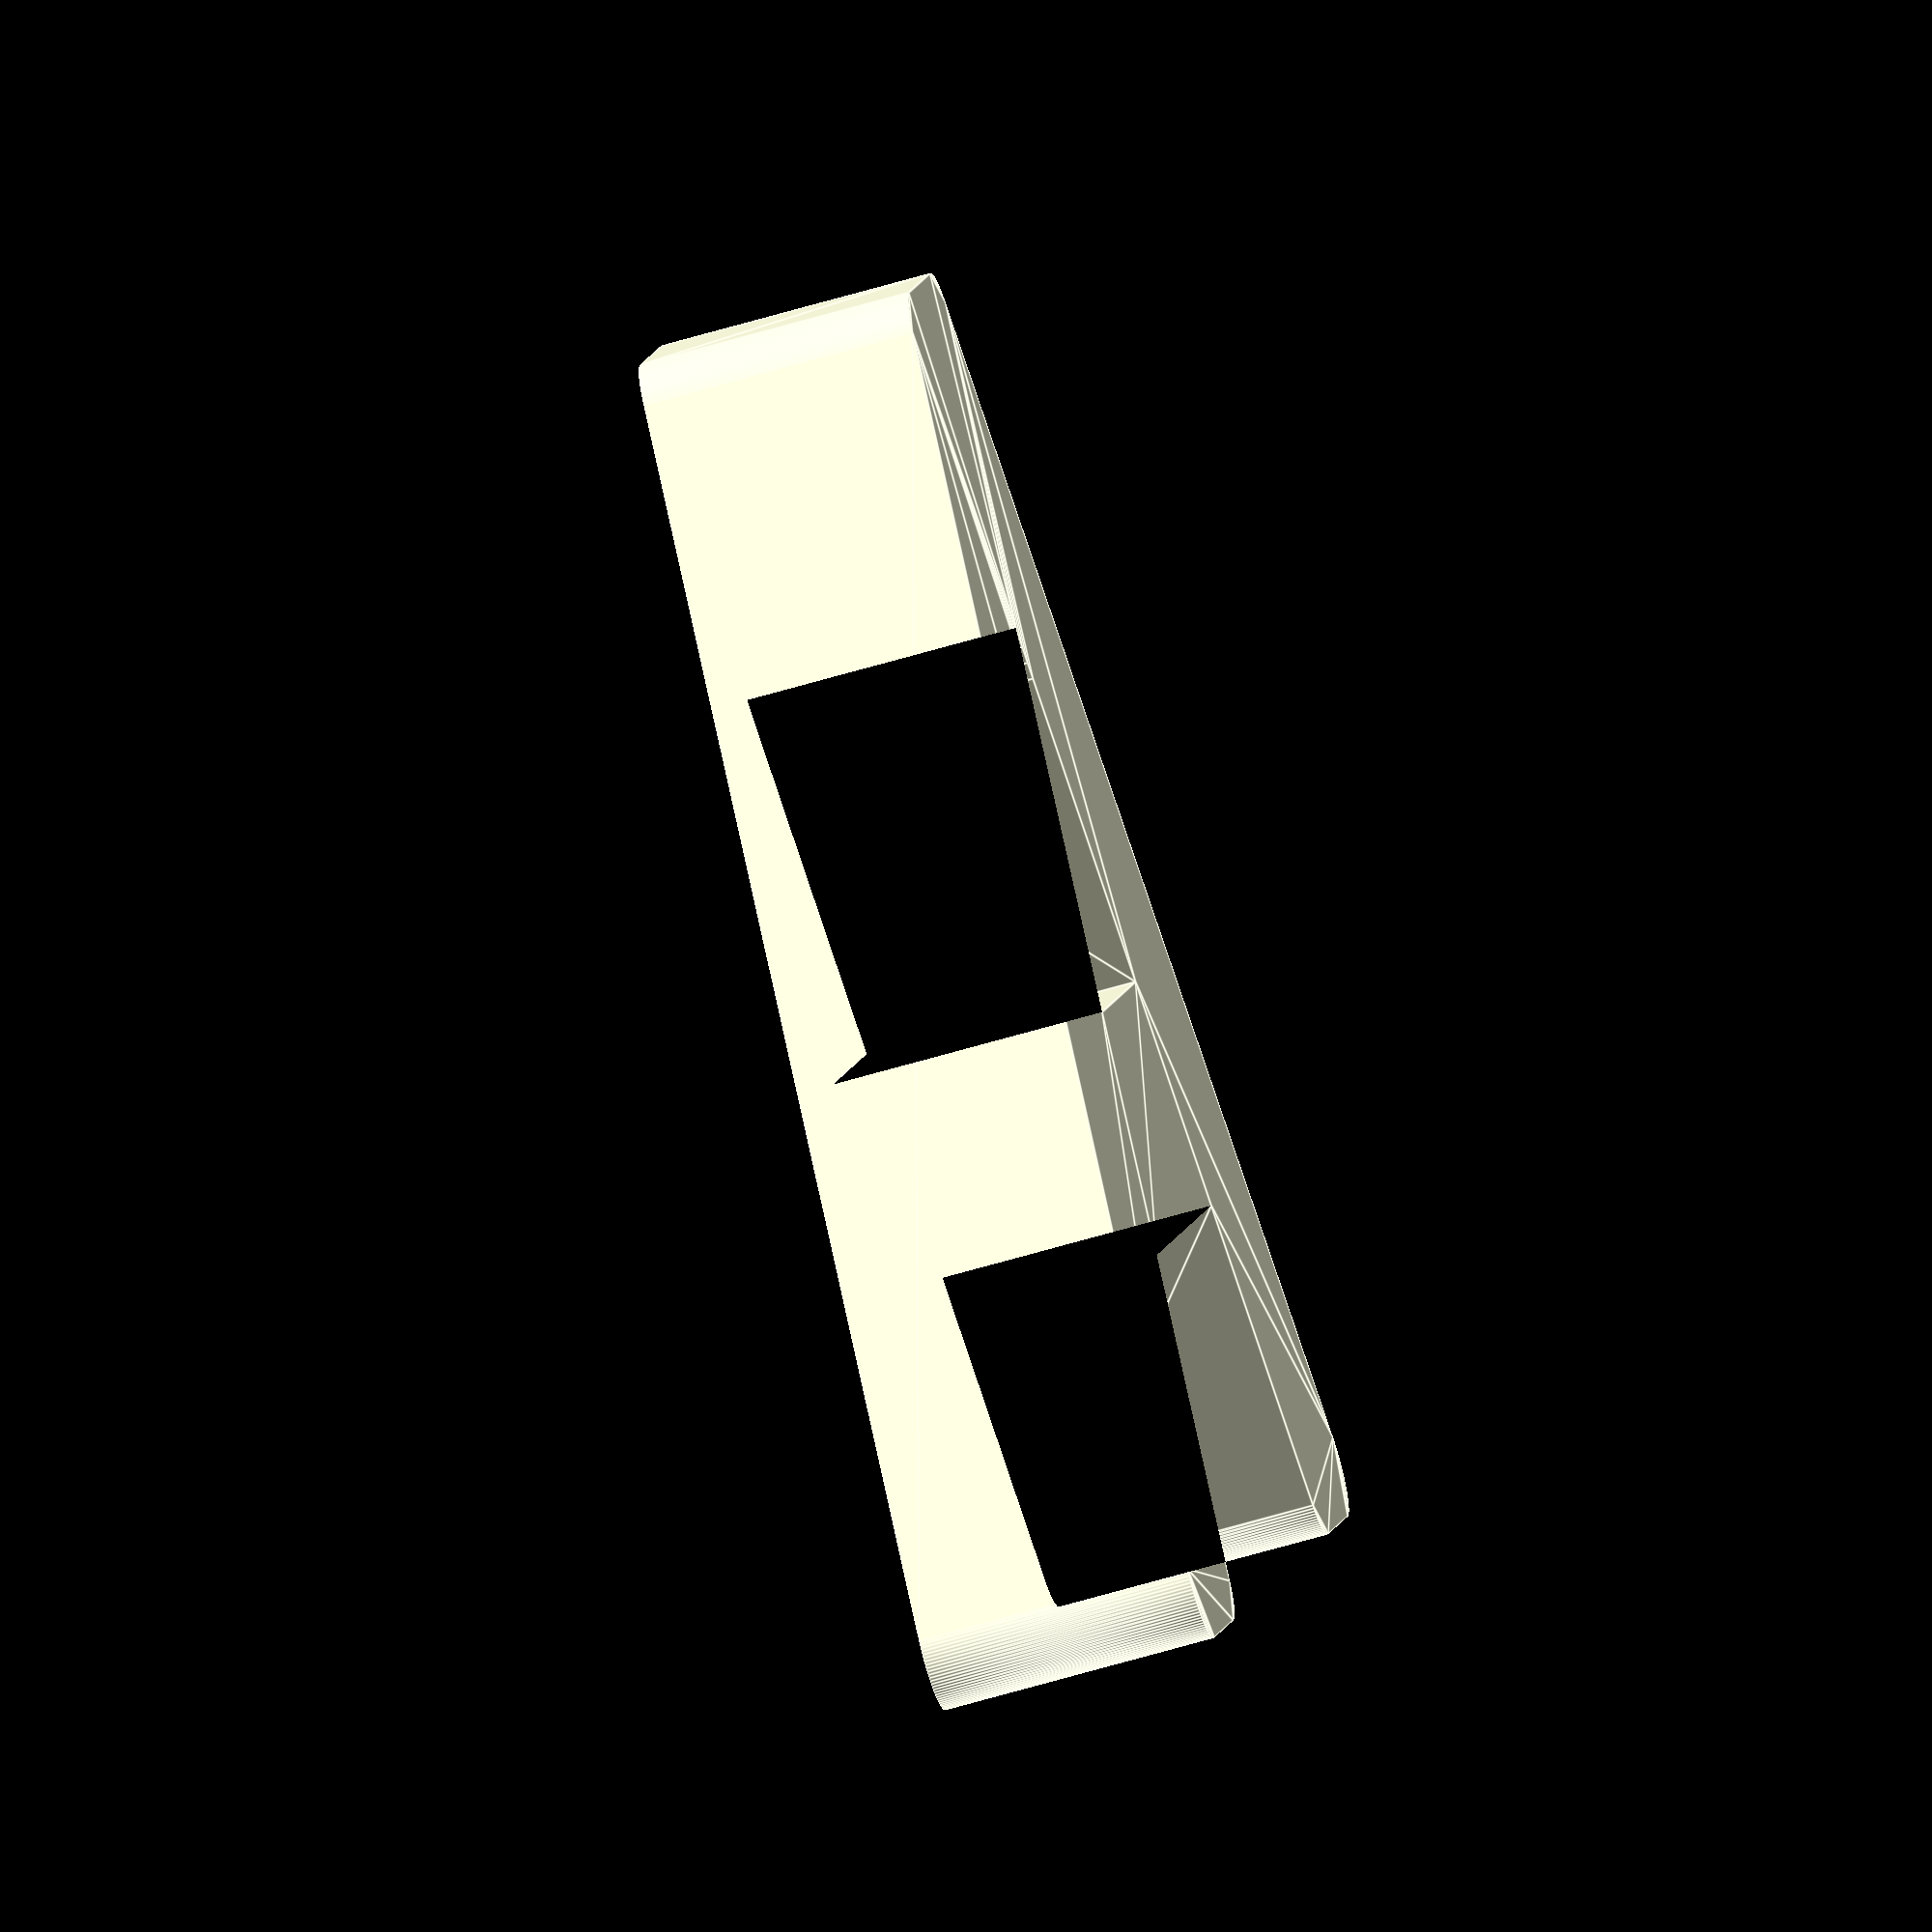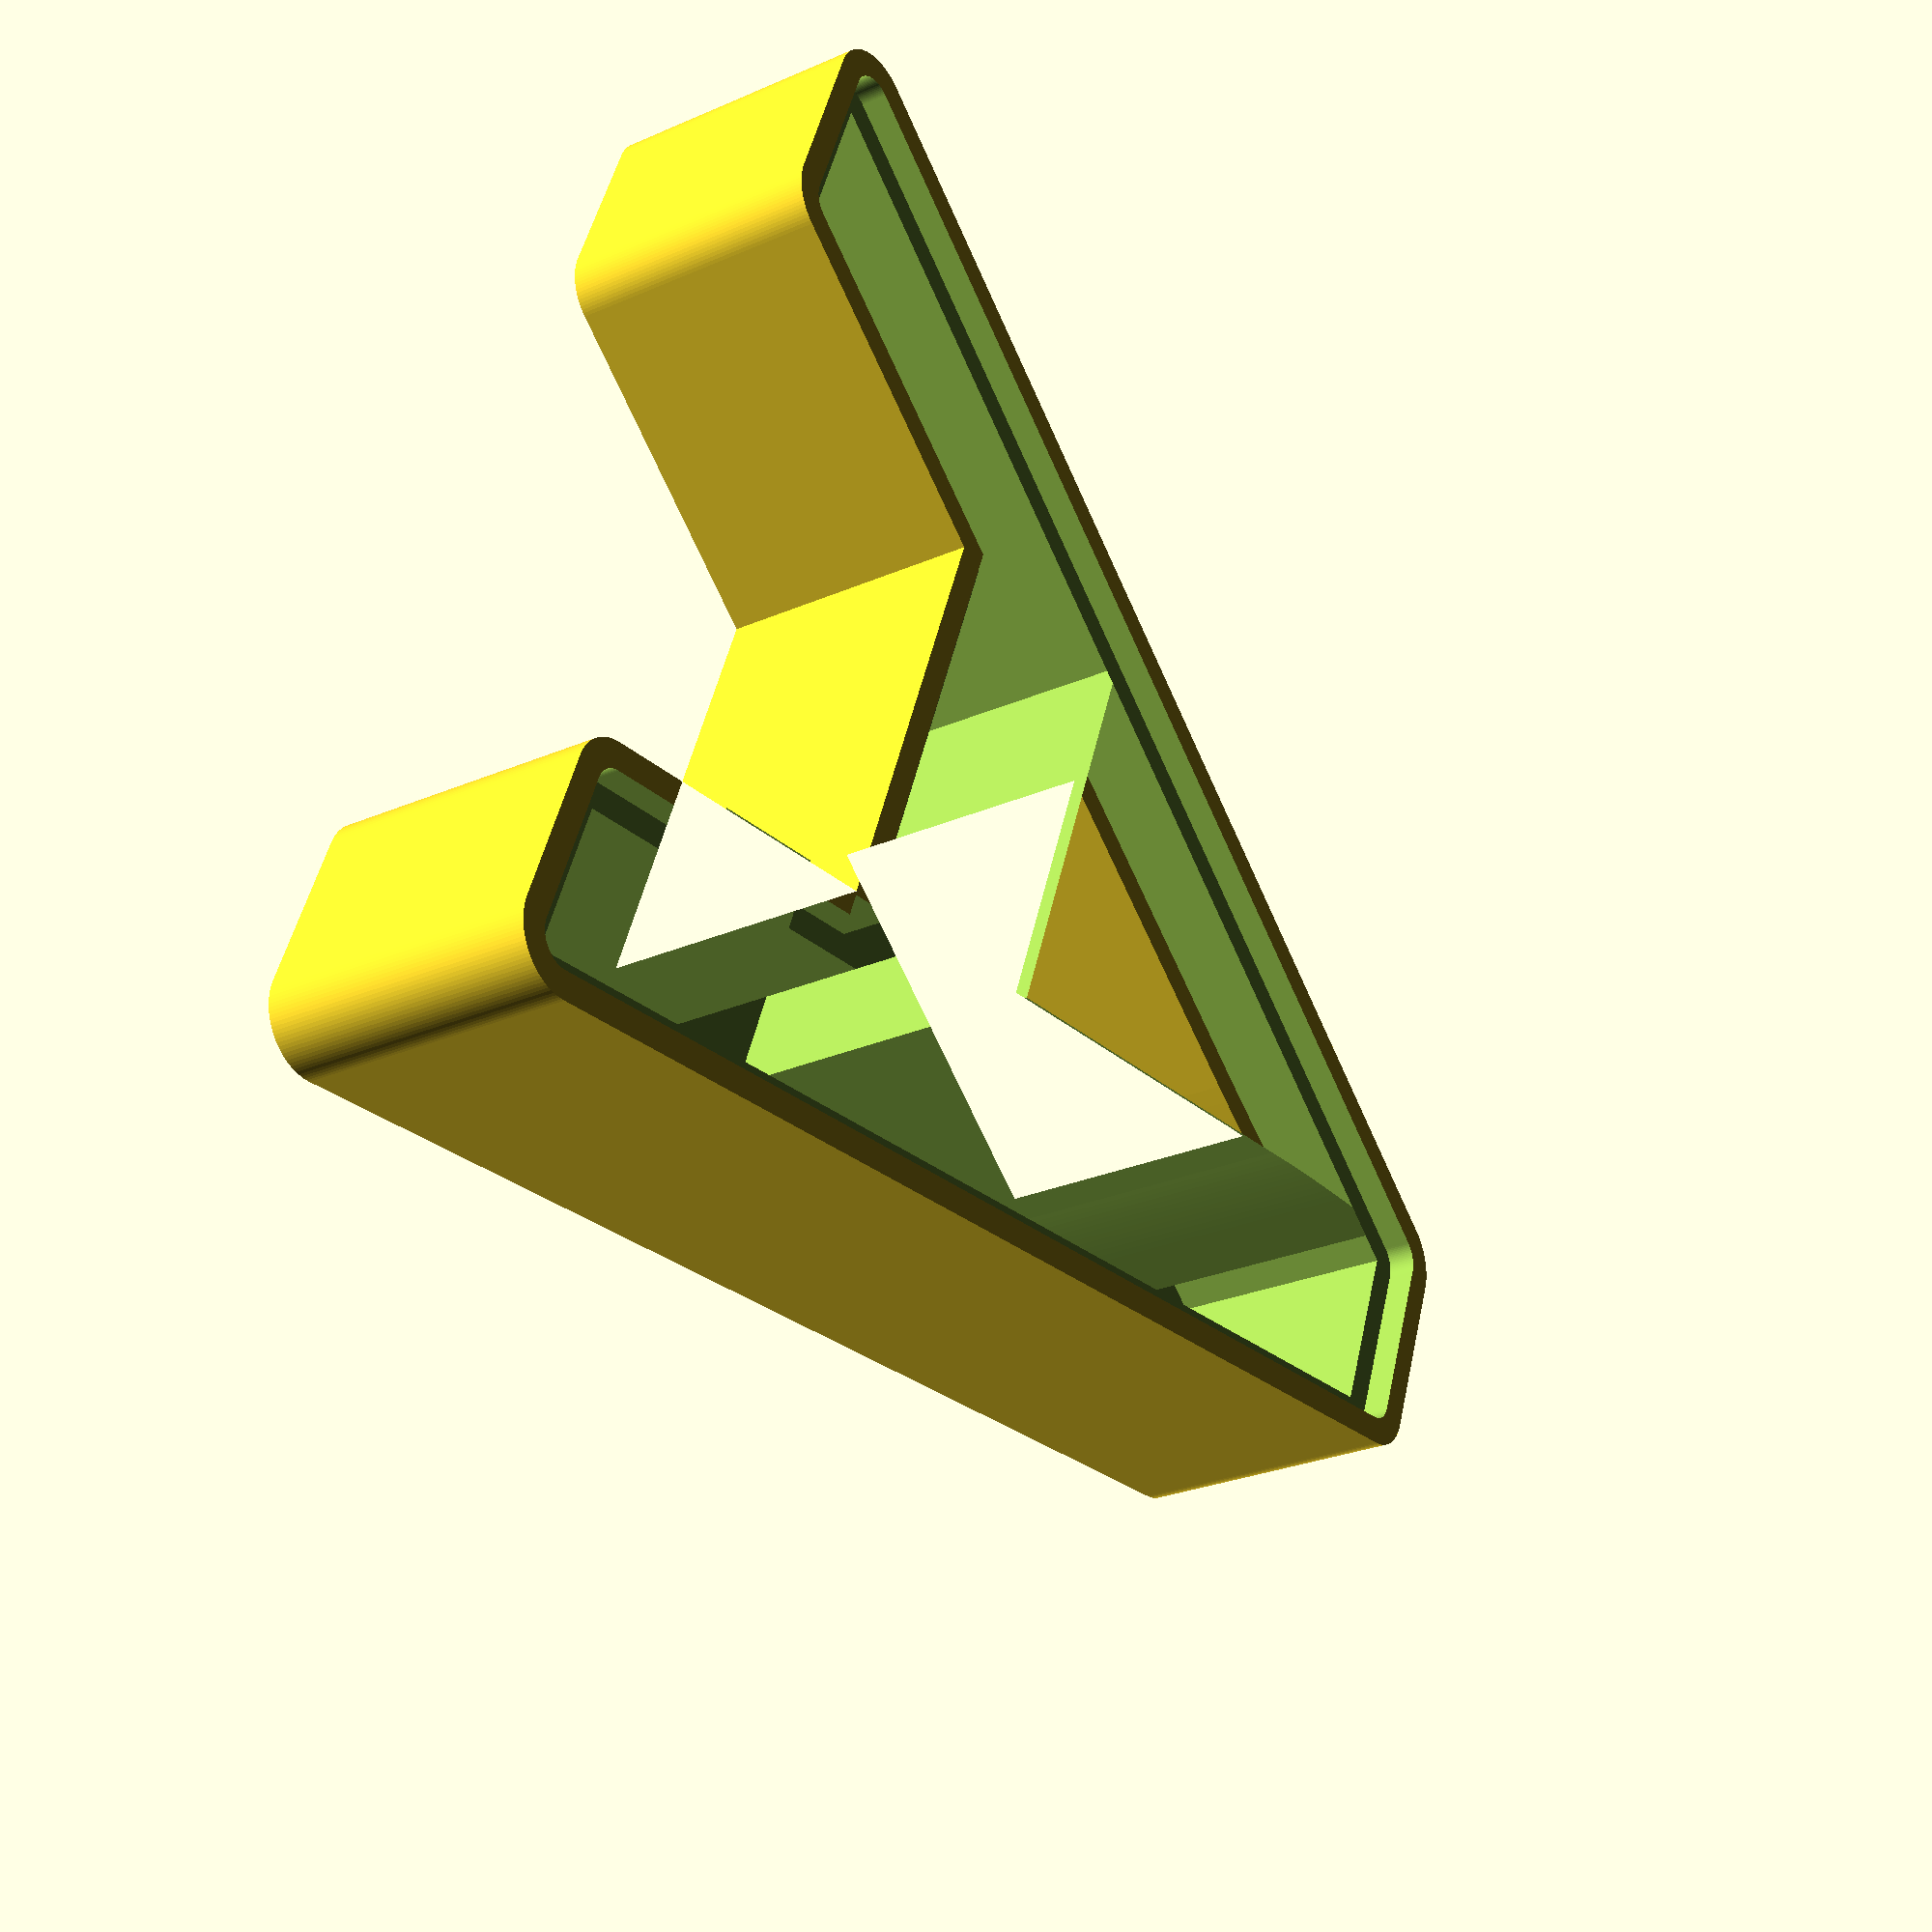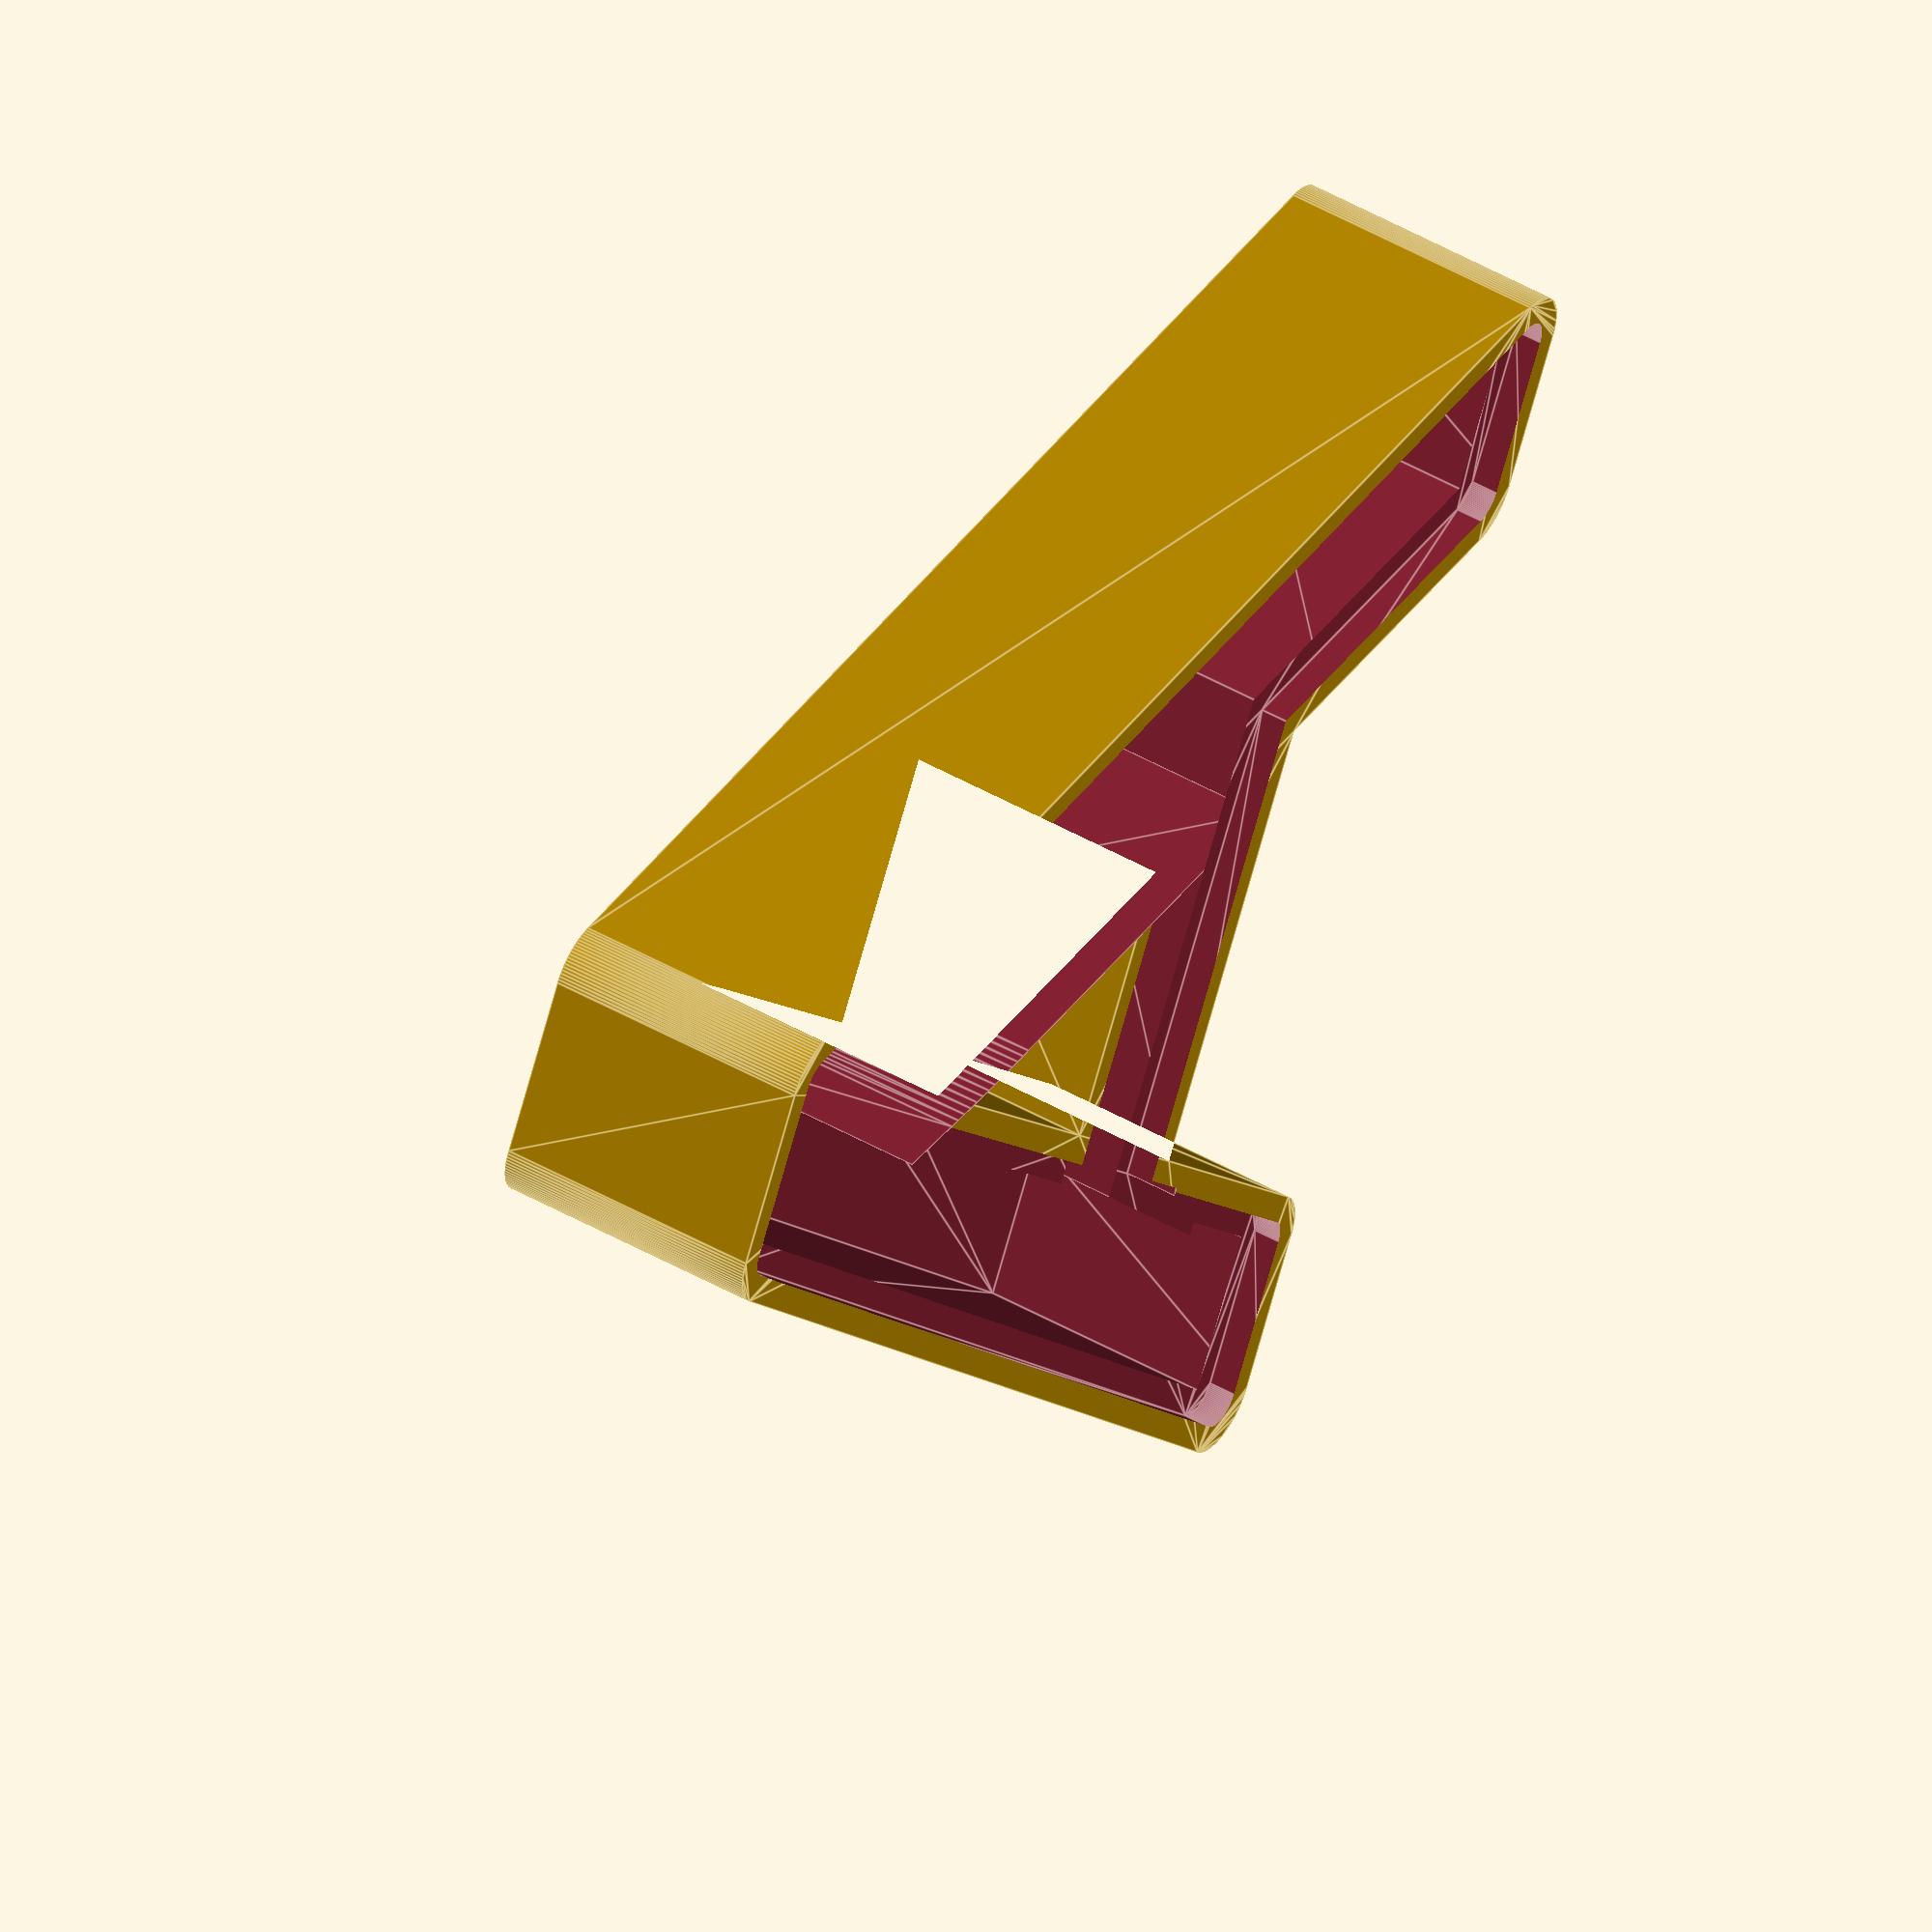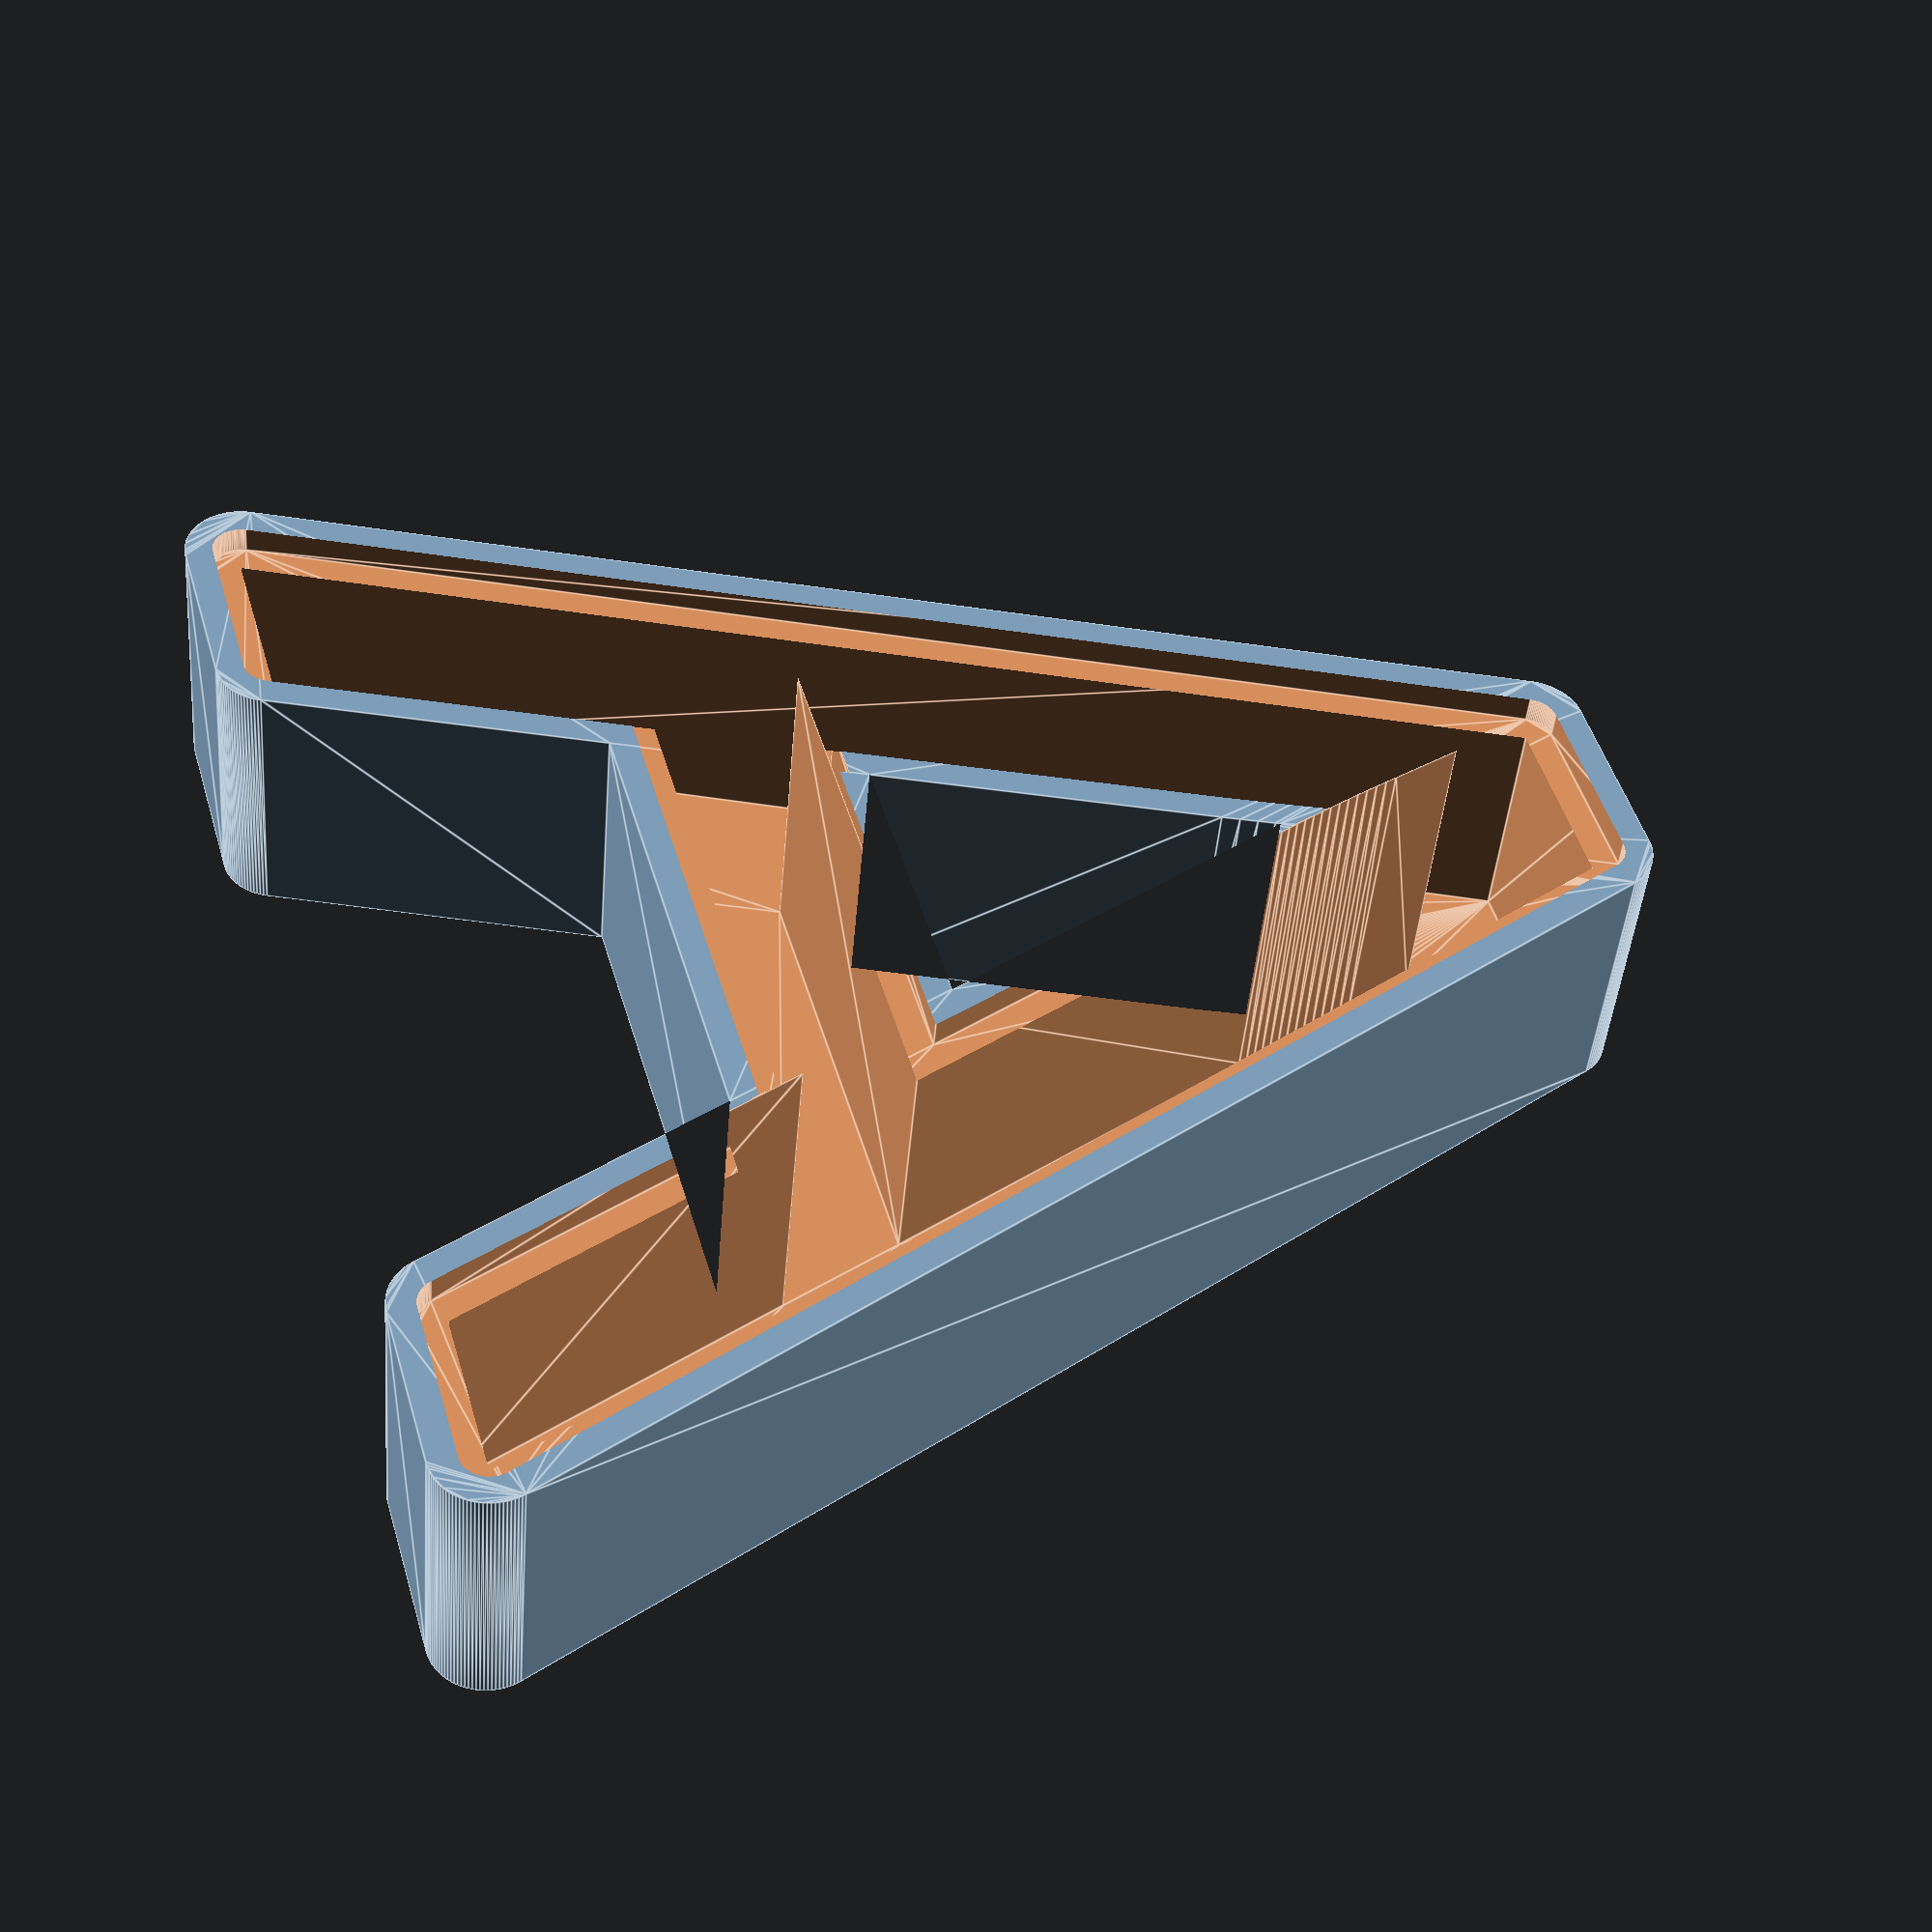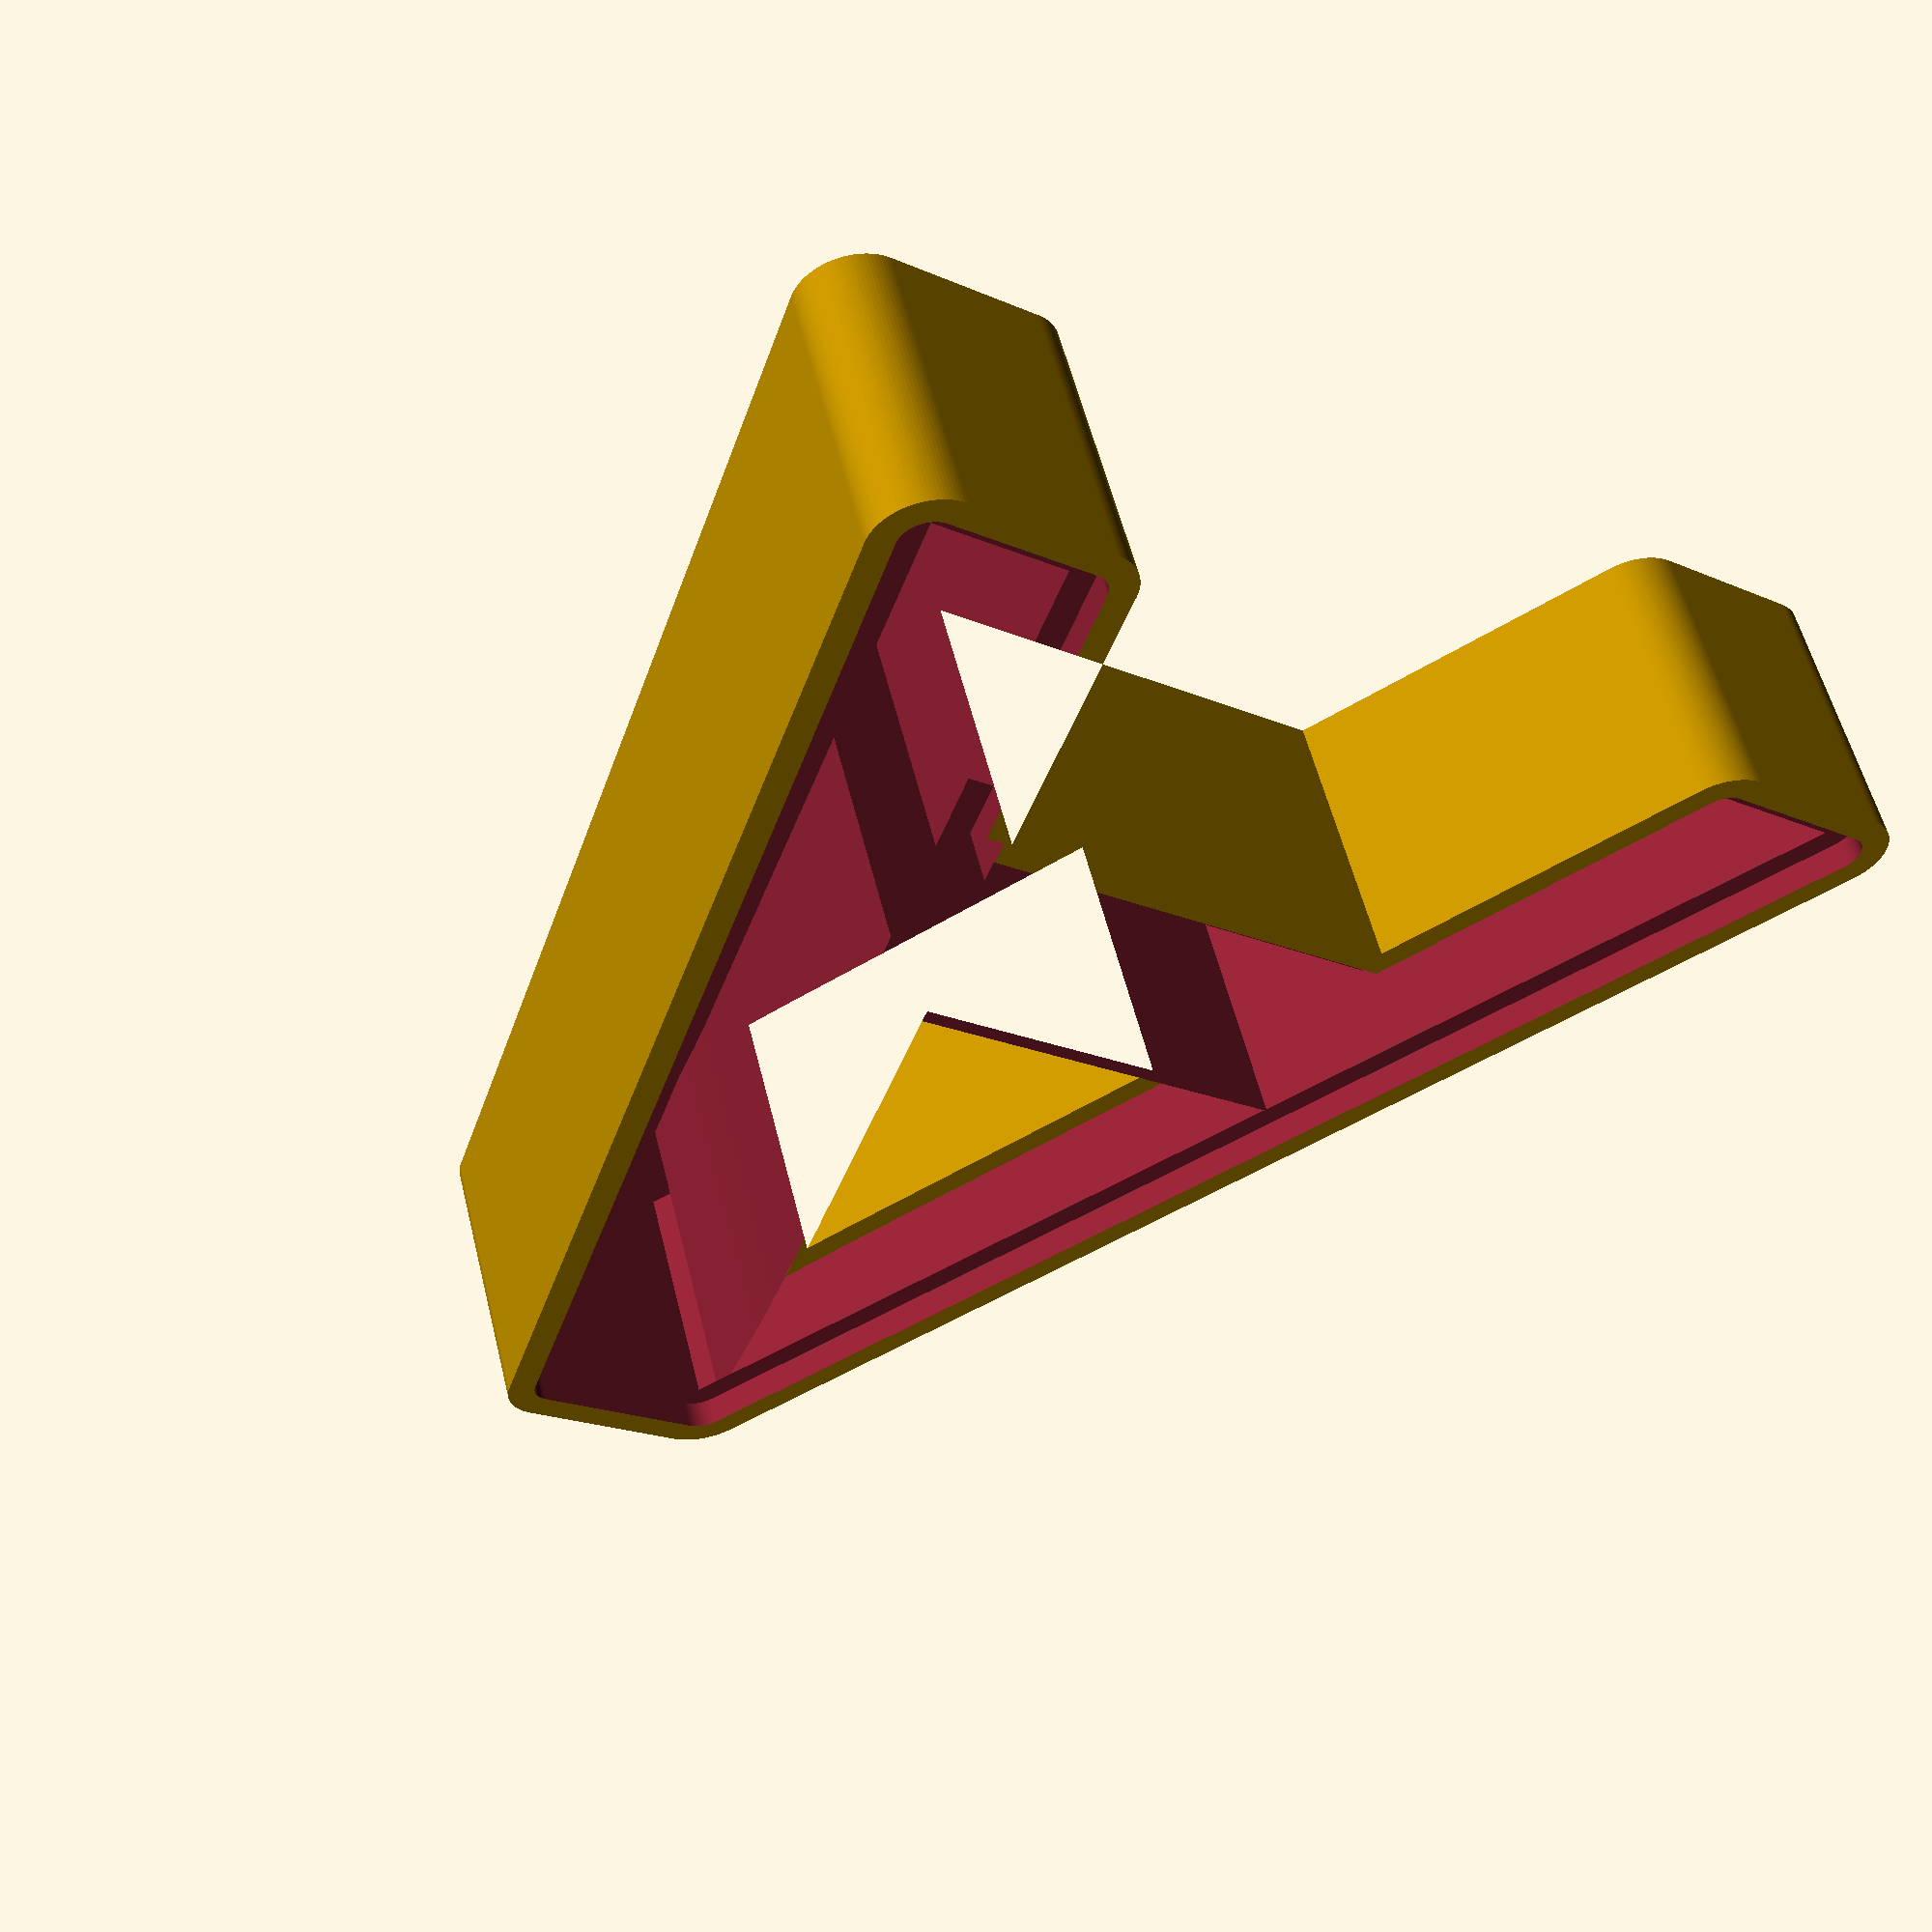
<openscad>
//Sign body maker V3 - bigclivedotcom
letter = "A"; //Sign character to make
style = "Arial"; //See "Help" and "Font List"
size = 50; //Size of character (height)
depth = 10; //Depth of sign character
$fn=100; //Curve facets - higher is smoother
walls = 2; //Side wall thickness
base=.4; //Base thickness (-1 for open back)
face = 1; //Face thickness
//Don't change variables below here
sized=size-(2*walls);
difference(){
linear_extrude(height=depth)
minkowski(){
text(letter,sized,style);
circle(walls);
}
//Lip for front face (half wall thickness)
translate([0,0,depth-face])
linear_extrude(height=2*face)
minkowski(){
text(letter,sized,style);
circle(walls/2);
}
//hollow core of letter
translate([0,0,base])
linear_extrude(height=depth+2)
text(letter,sized,style);
}

</openscad>
<views>
elev=62.3 azim=67.3 roll=106.9 proj=o view=edges
elev=206.3 azim=290.9 roll=235.3 proj=p view=wireframe
elev=131.3 azim=118.8 roll=237.7 proj=o view=edges
elev=223.3 azim=253.8 roll=184.7 proj=p view=edges
elev=124.1 azim=39.4 roll=193.7 proj=p view=solid
</views>
